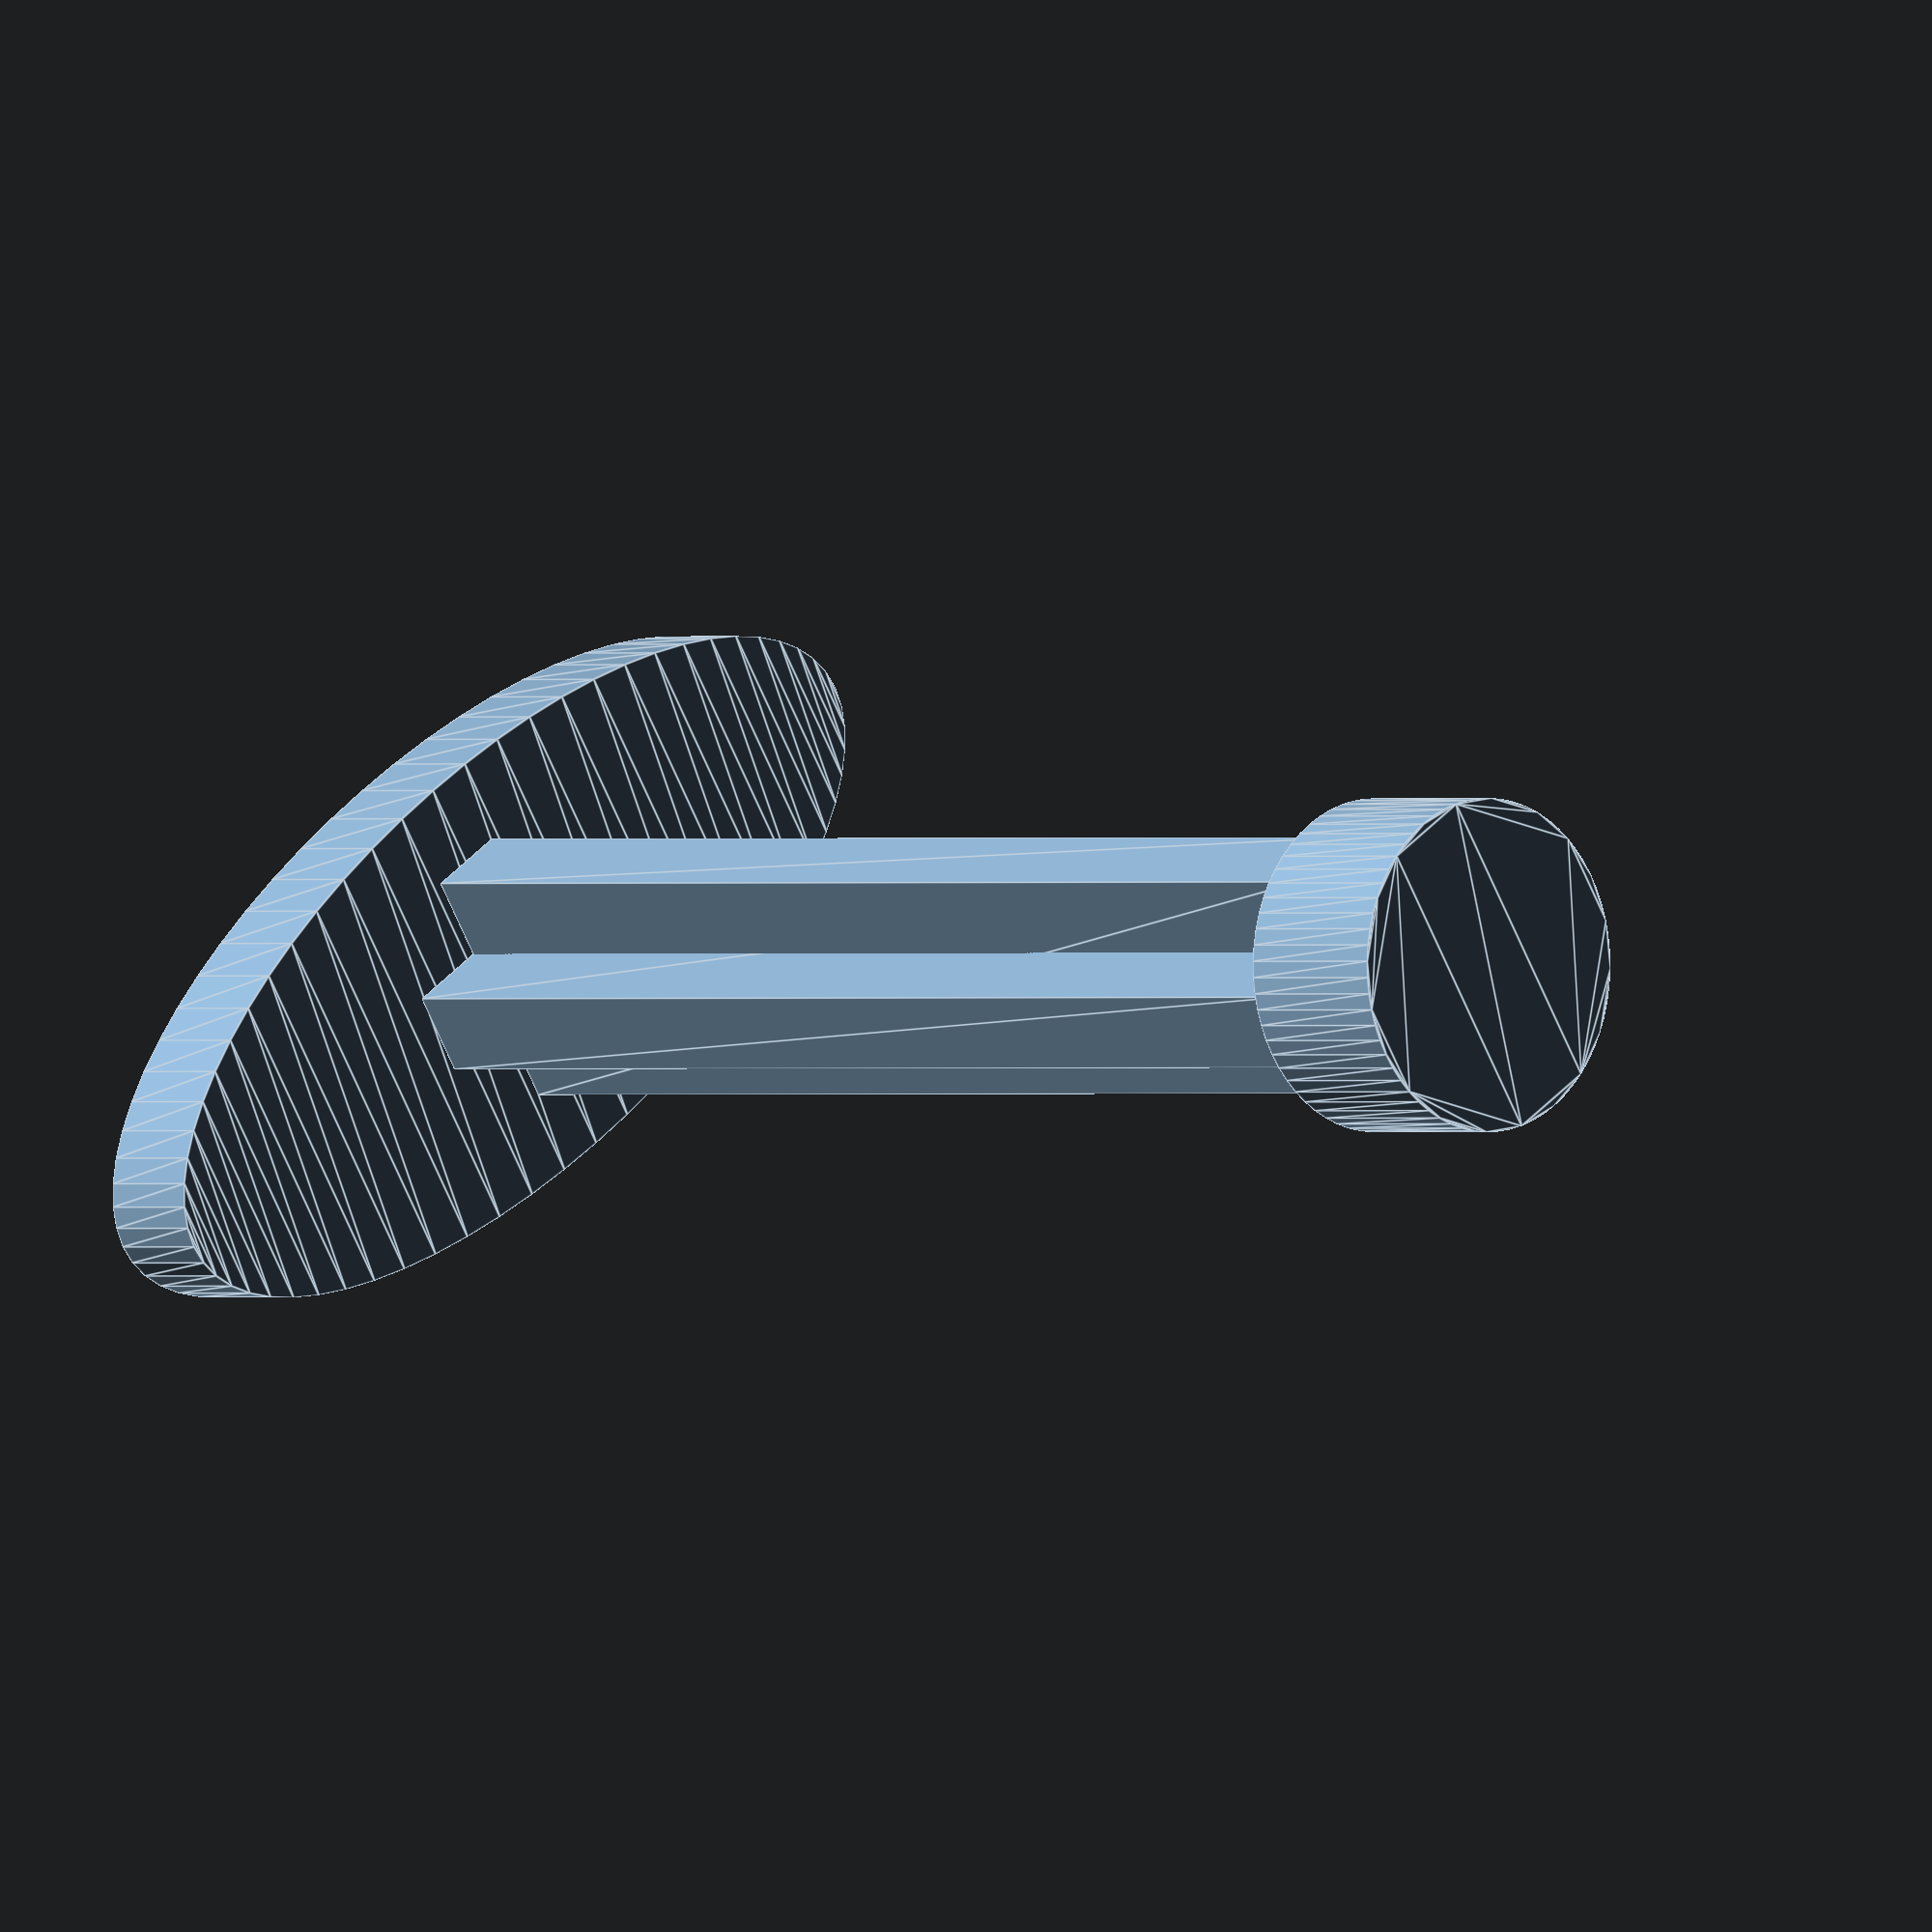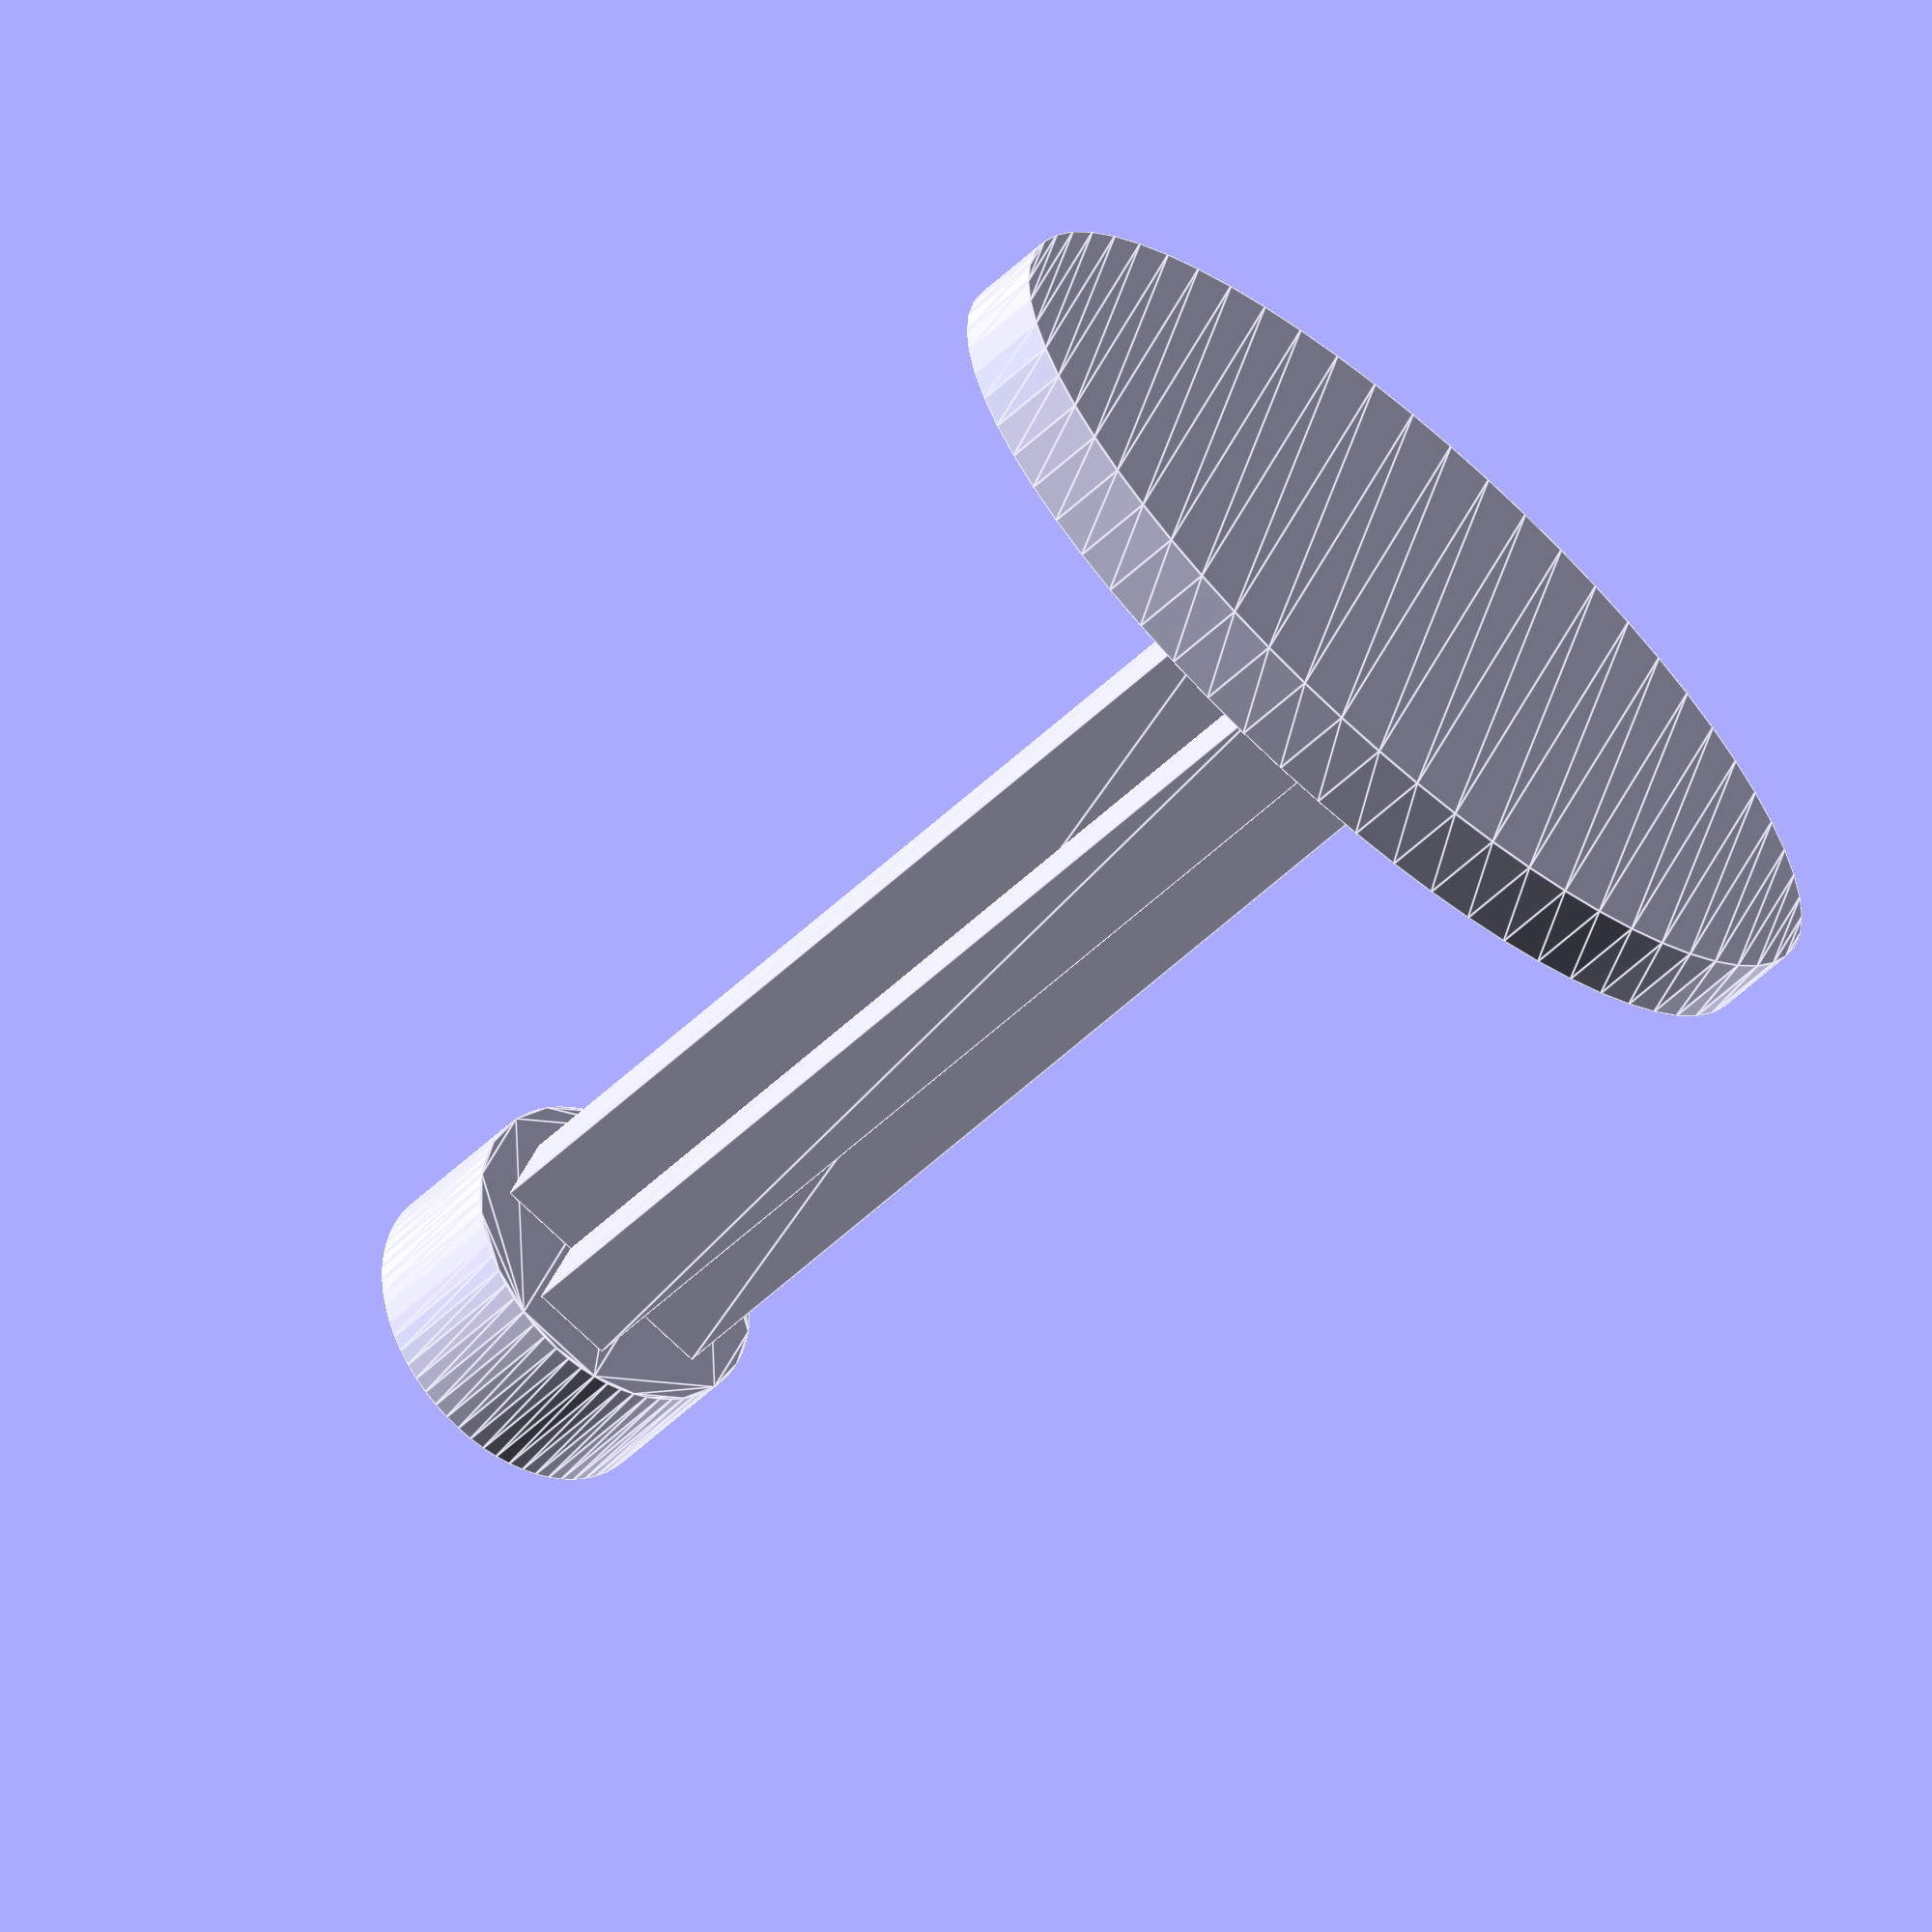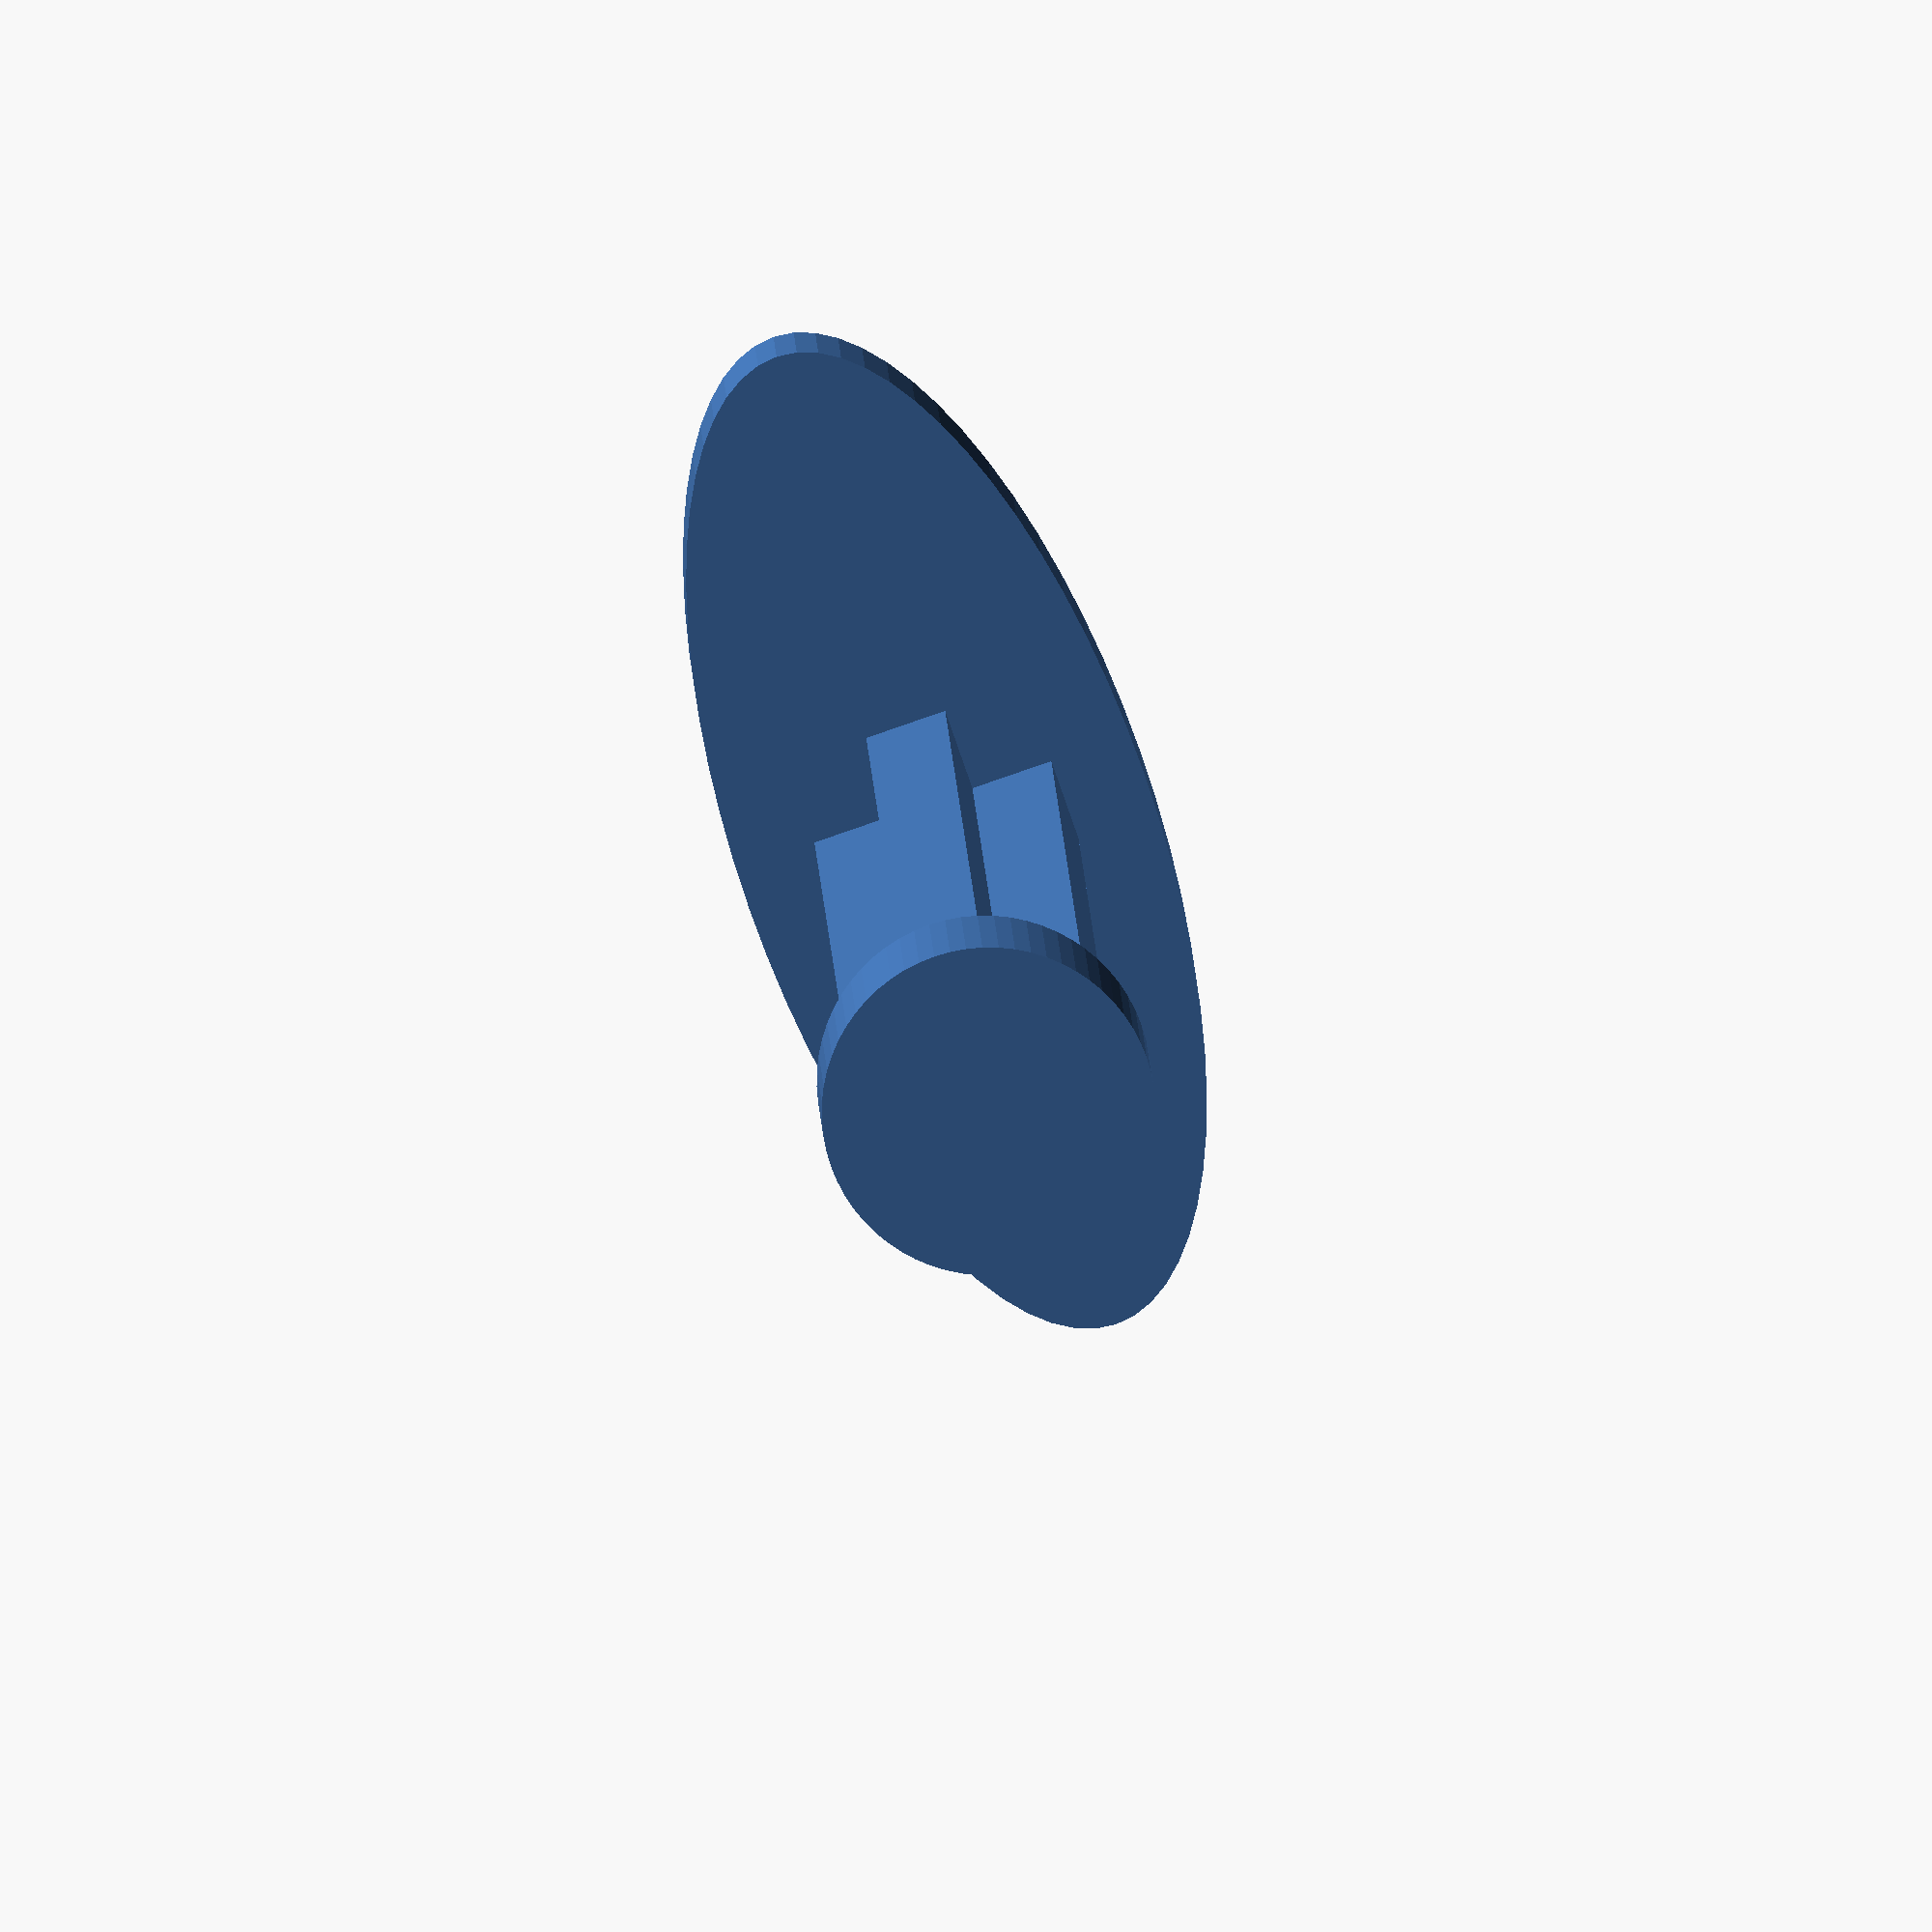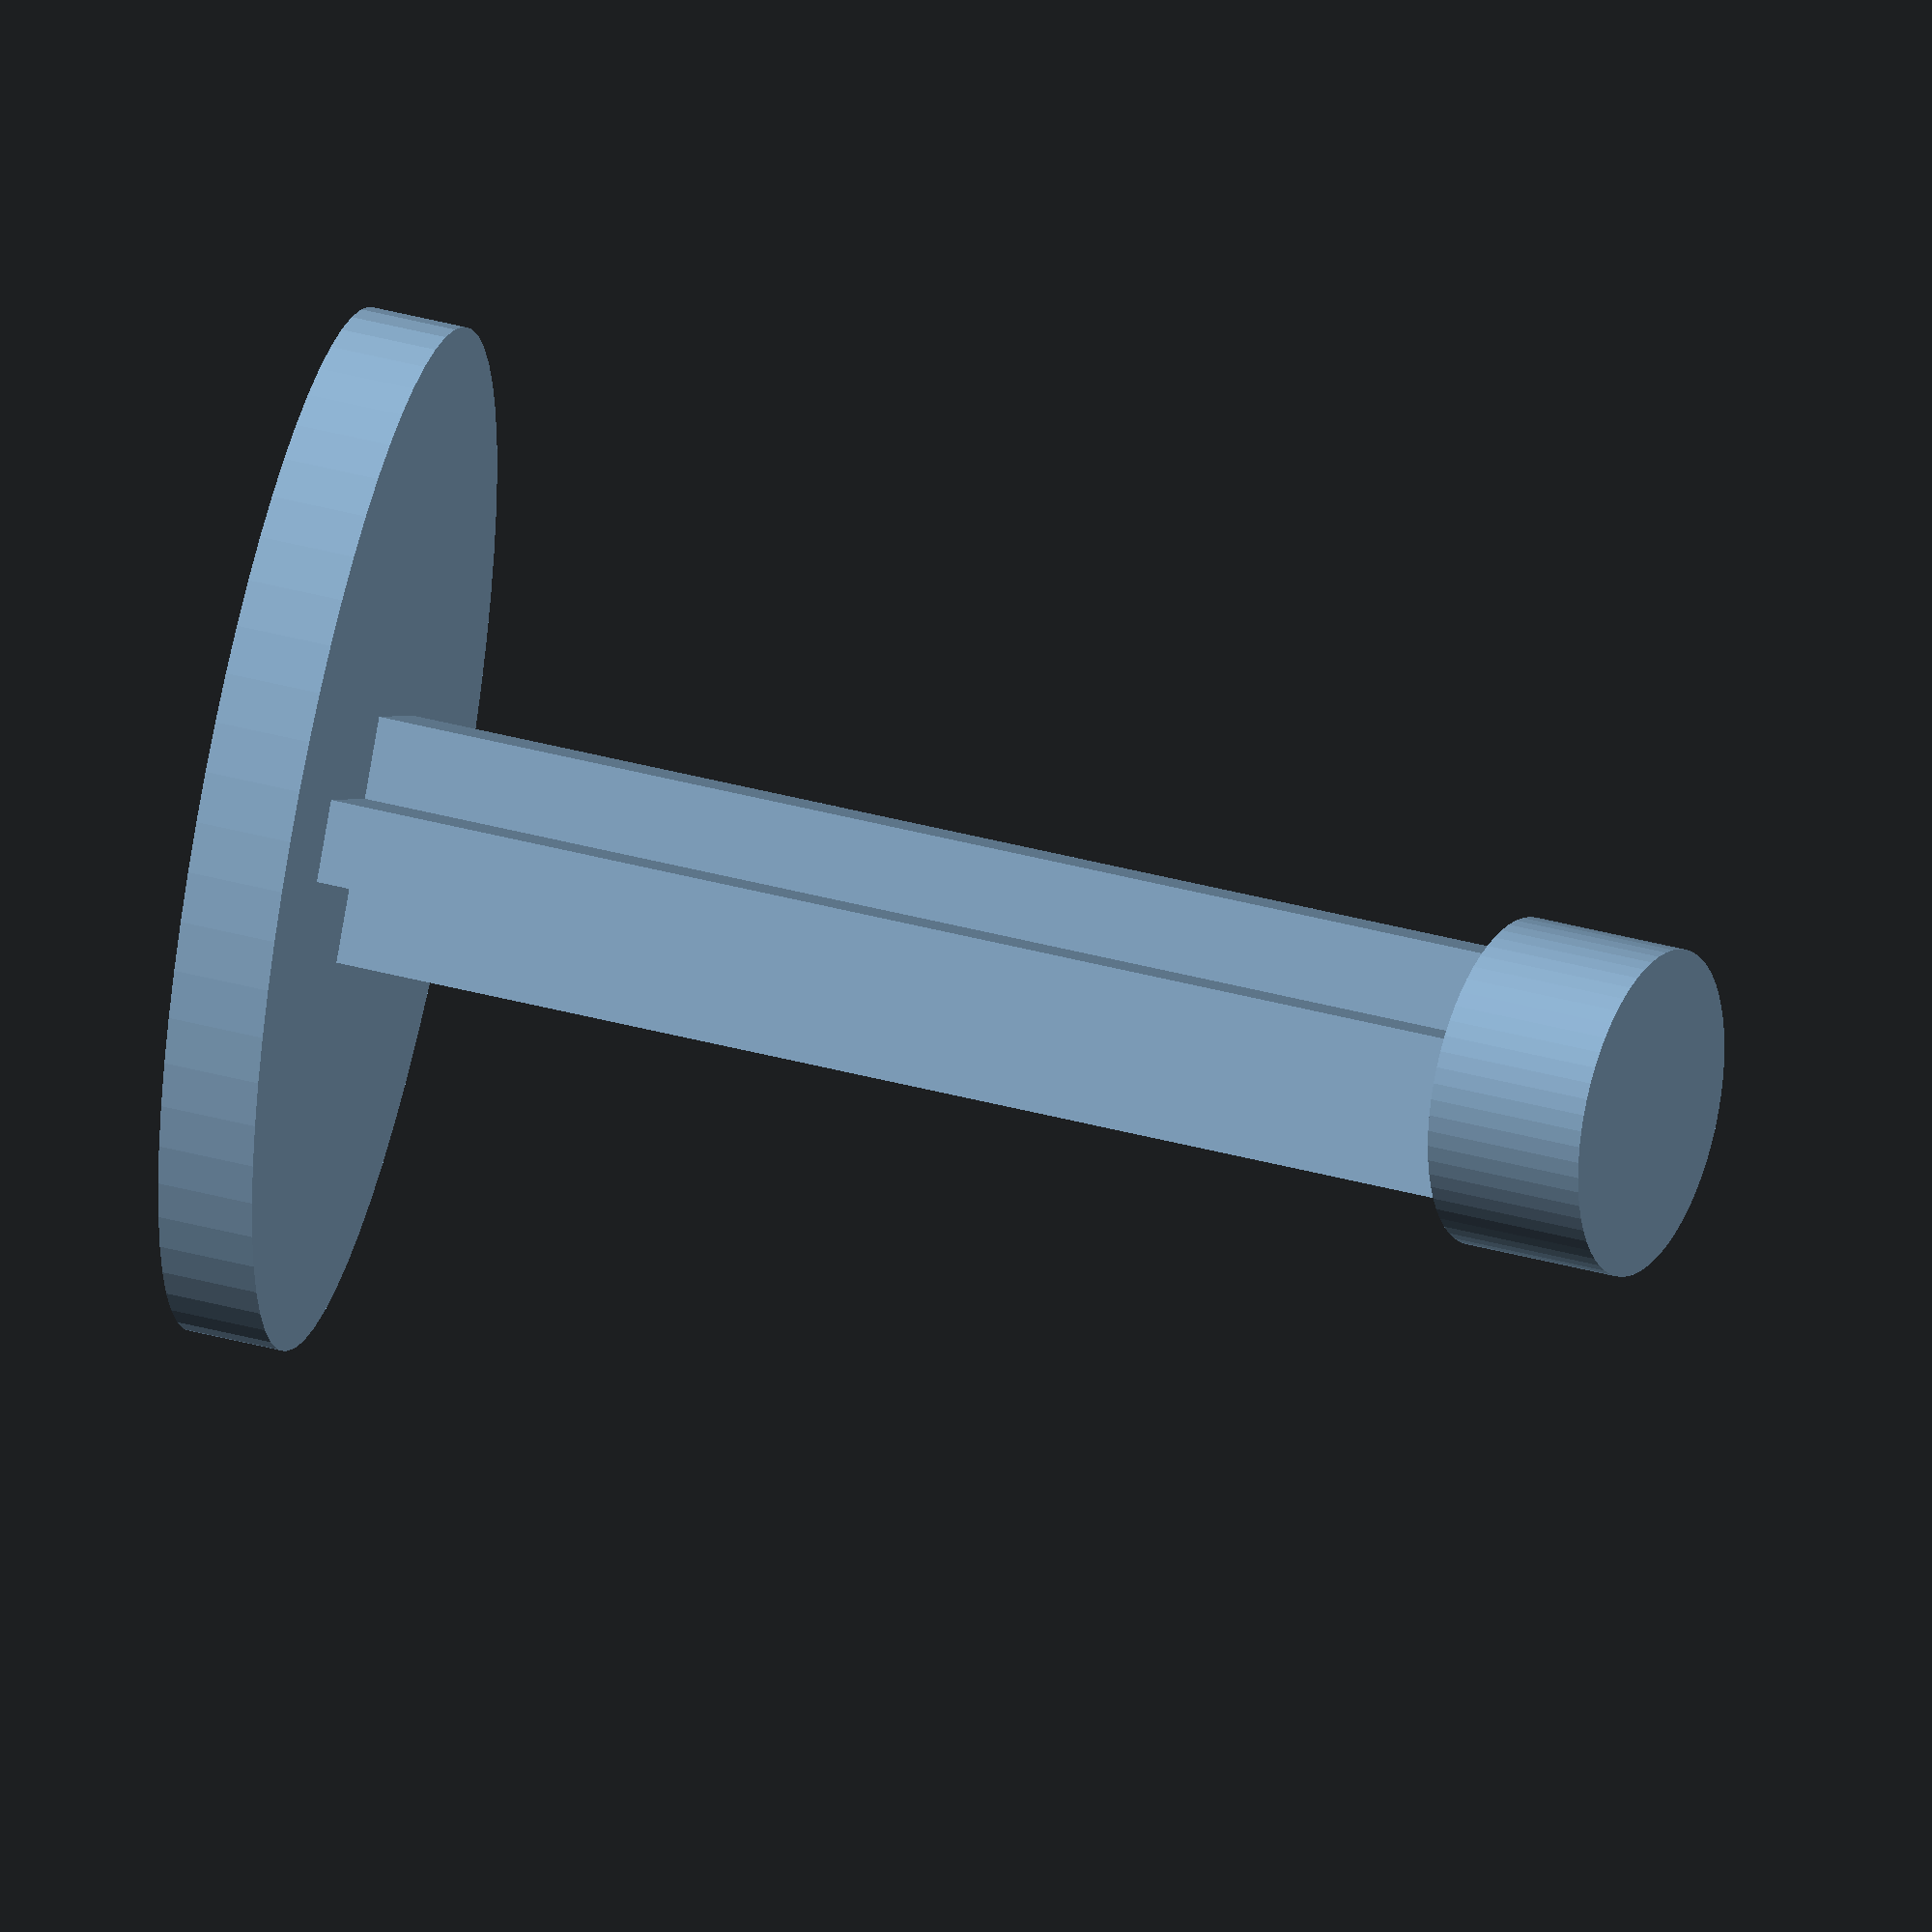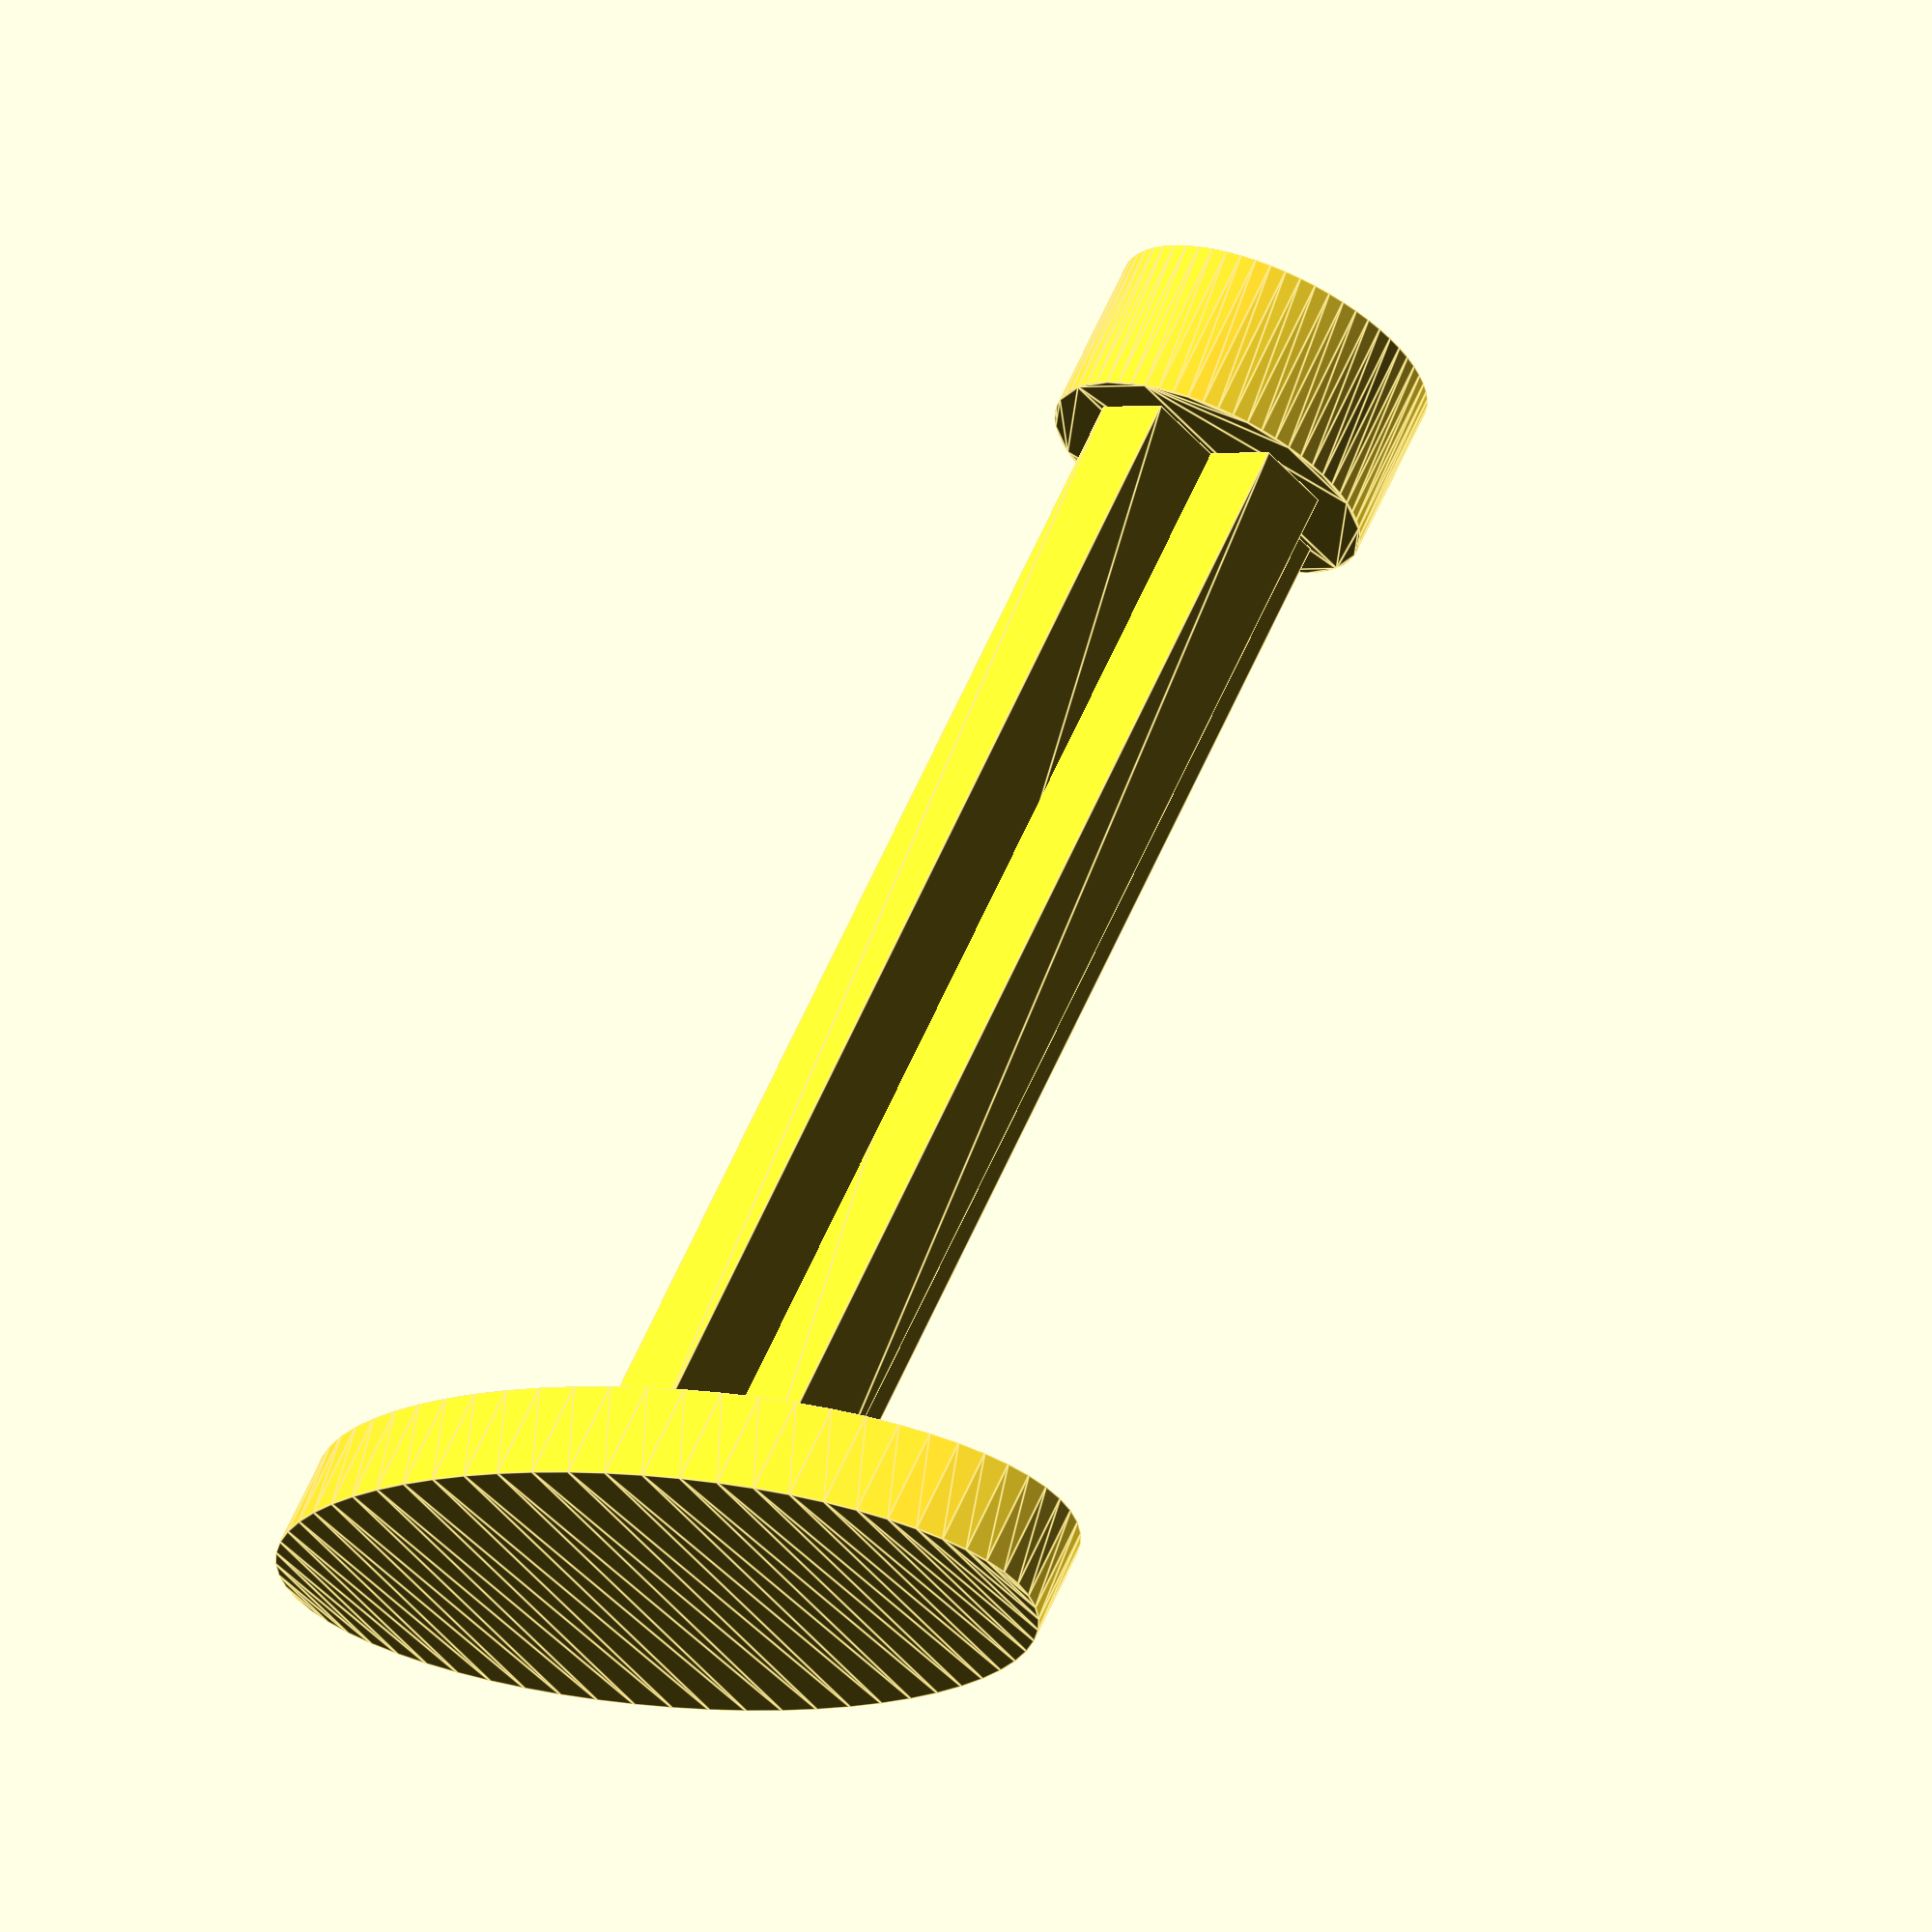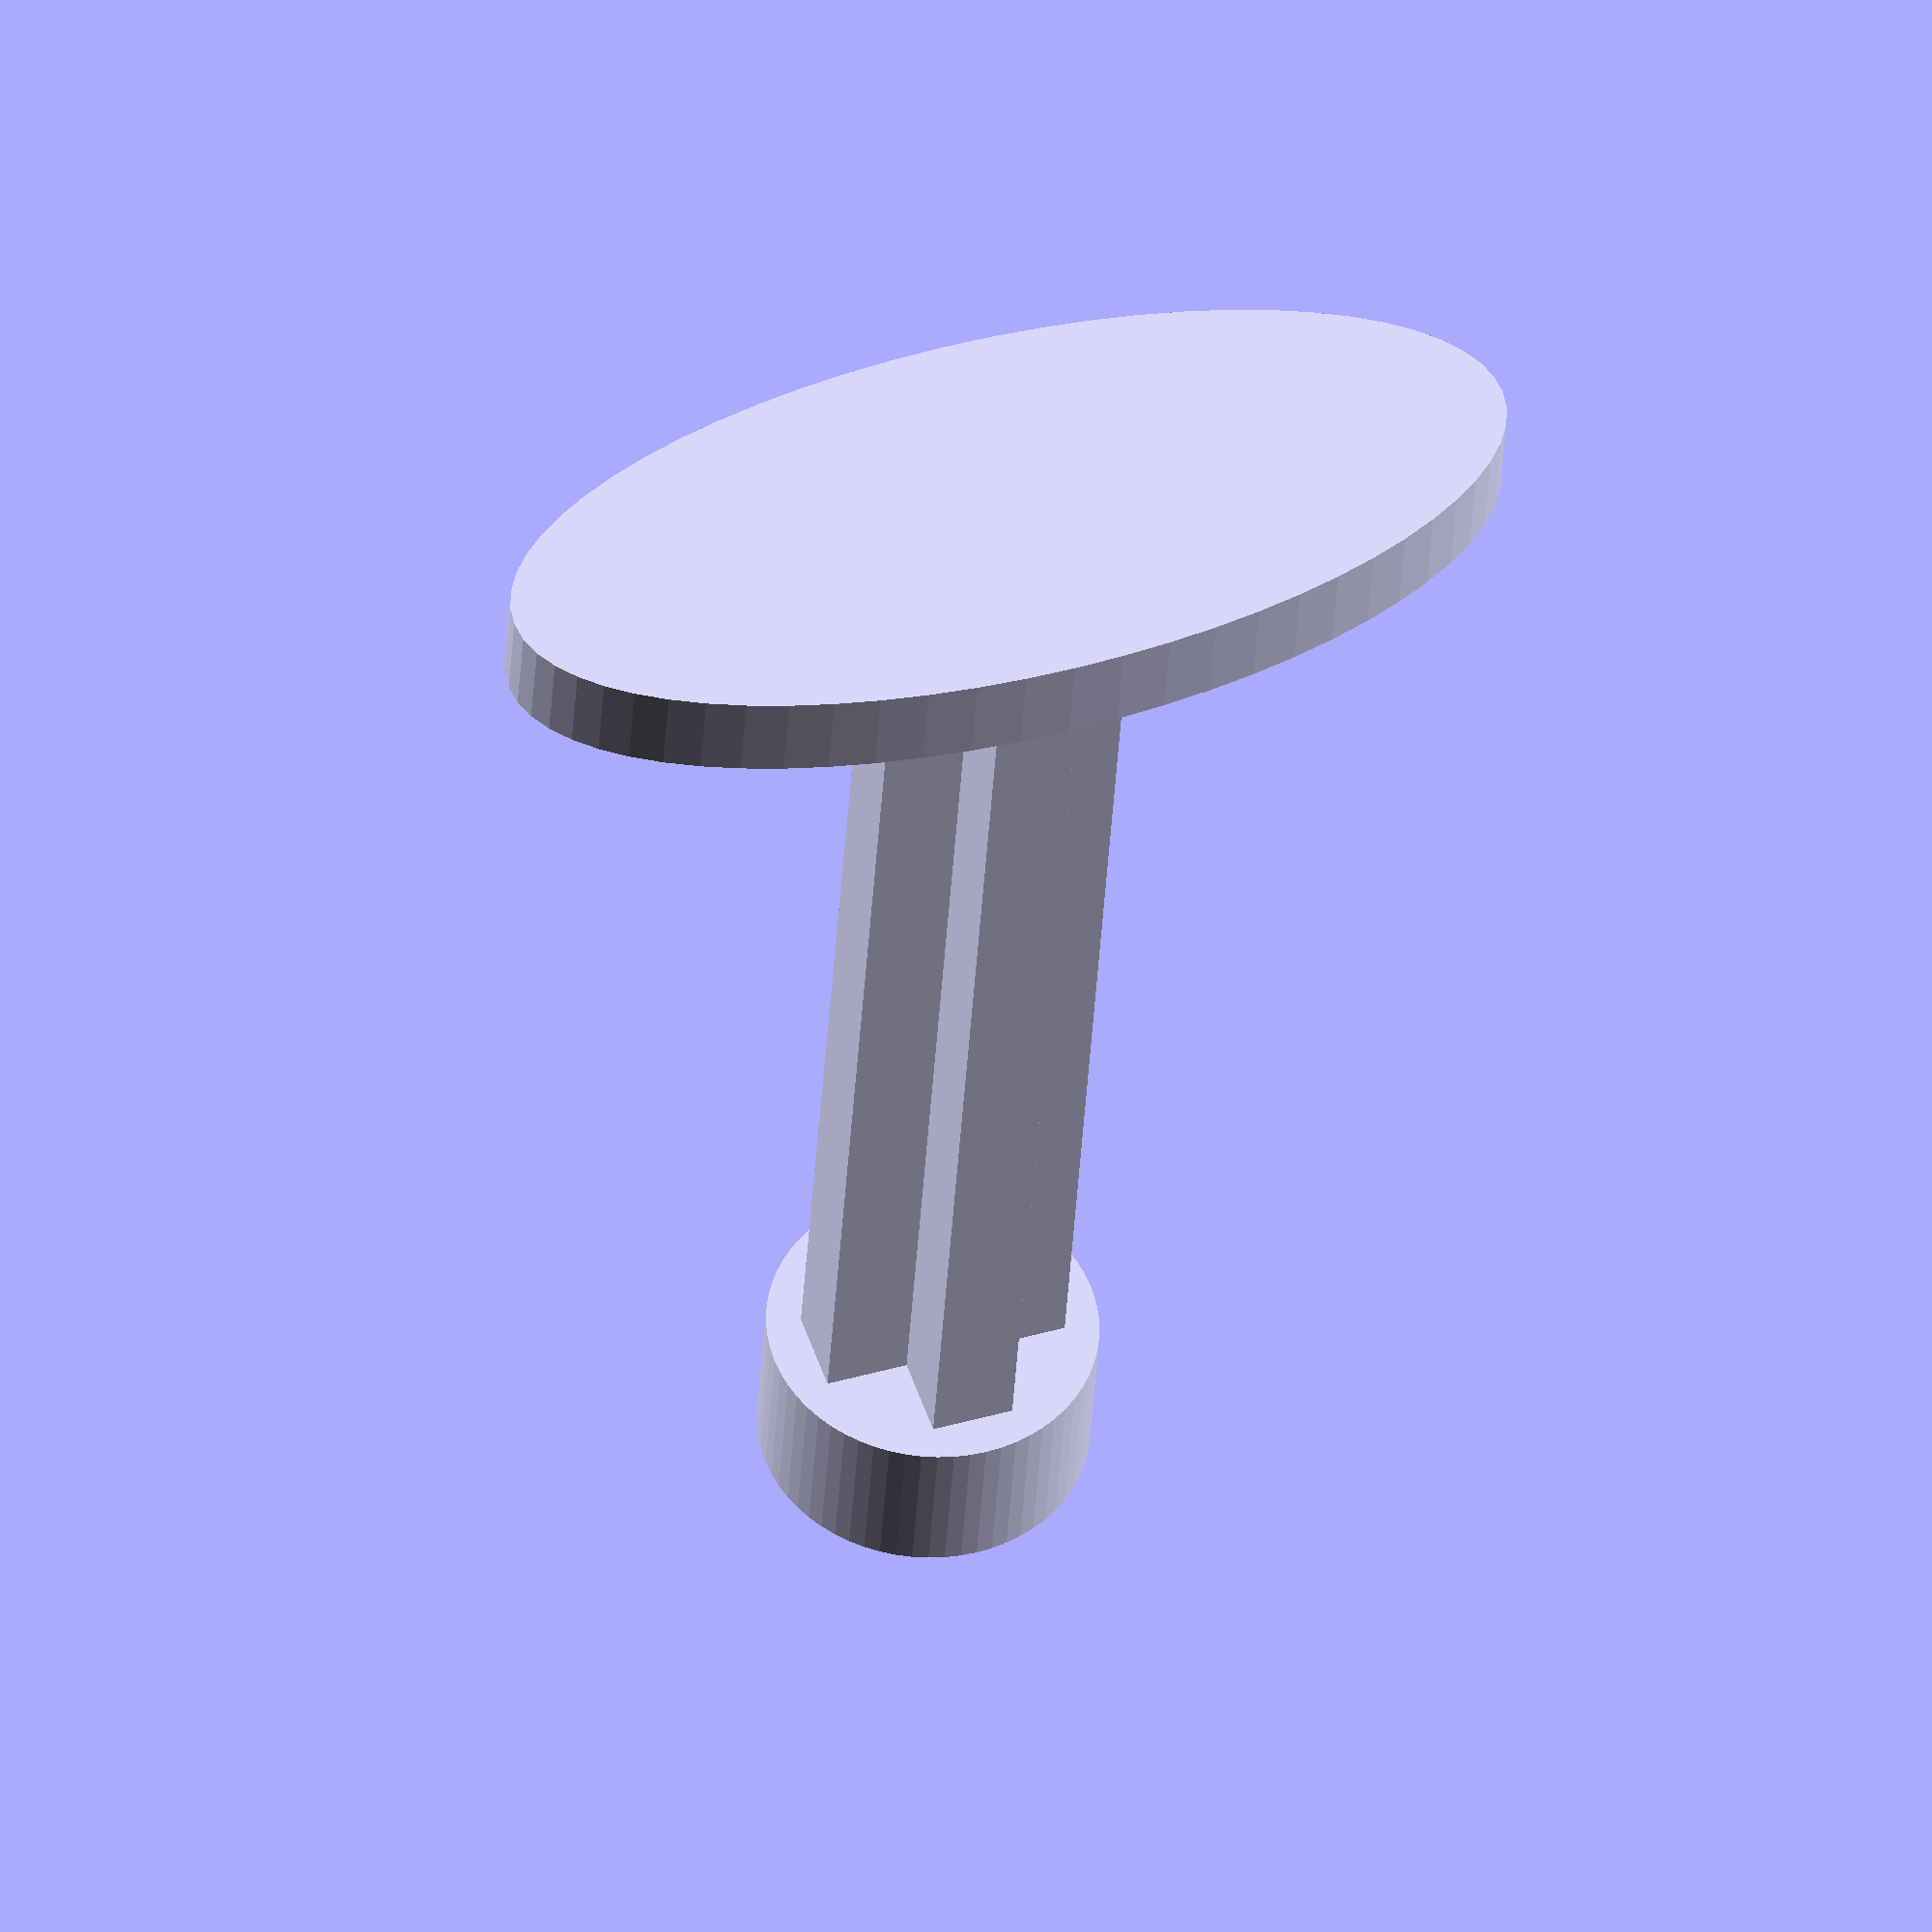
<openscad>
$fn=64;


module cross(height, w) {
    linear_extrude(height)
        square([w, 4], center = true);


    linear_extrude(height)
        square([4, w], center = true);
}

module plunge(w) {
    linear_extrude(w/2) 
        circle(d=w);
}

l = 60;
w = 16;

cross(l, w-4);
translate([0, 0, -w/2]) plunge(w);

translate([0,0,l])
    linear_extrude(5) 
        scale([2.5, 1]) 
            circle(d=20);


</openscad>
<views>
elev=180.1 azim=32.5 roll=43.3 proj=o view=edges
elev=216.6 azim=25.8 roll=216.1 proj=o view=edges
elev=349.0 azim=109.0 roll=178.3 proj=o view=wireframe
elev=333.9 azim=67.1 roll=116.0 proj=o view=solid
elev=116.2 azim=139.1 roll=156.1 proj=o view=edges
elev=37.0 azim=341.4 roll=356.8 proj=o view=solid
</views>
